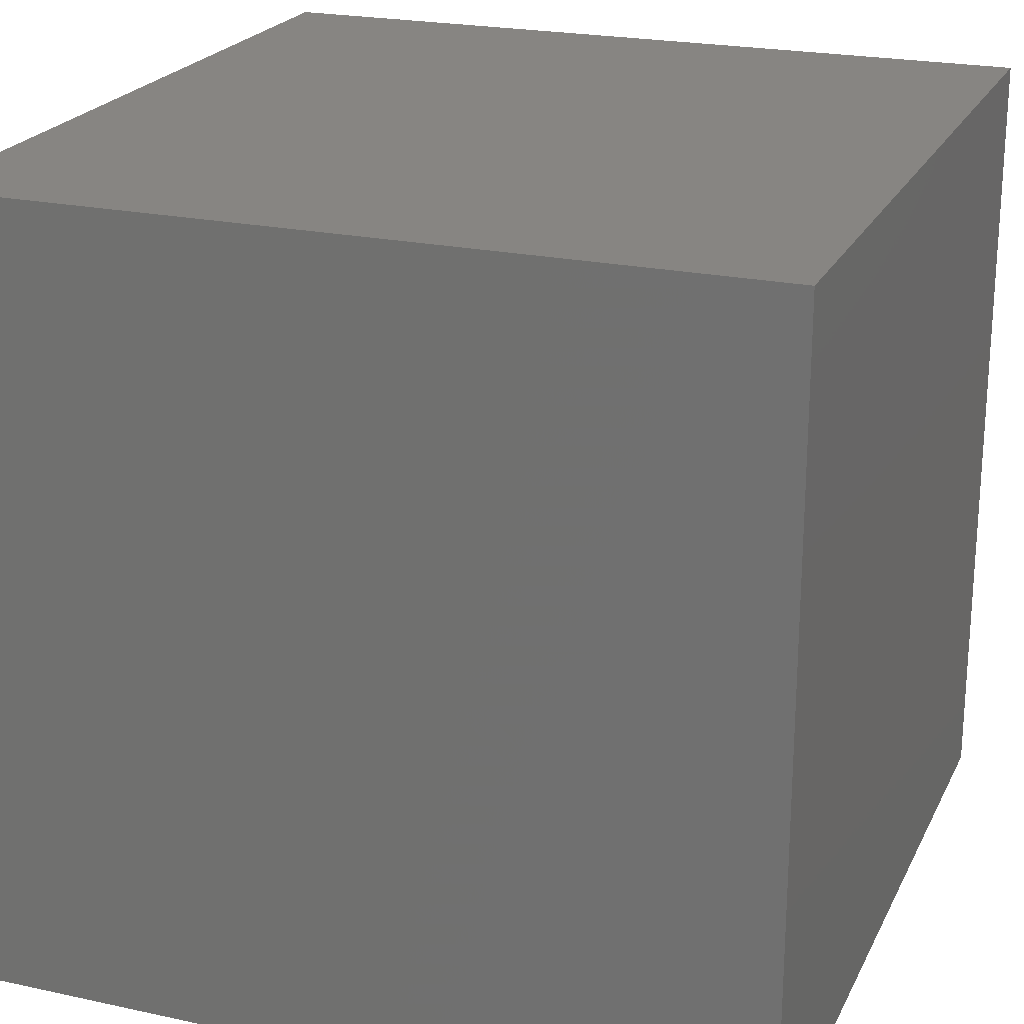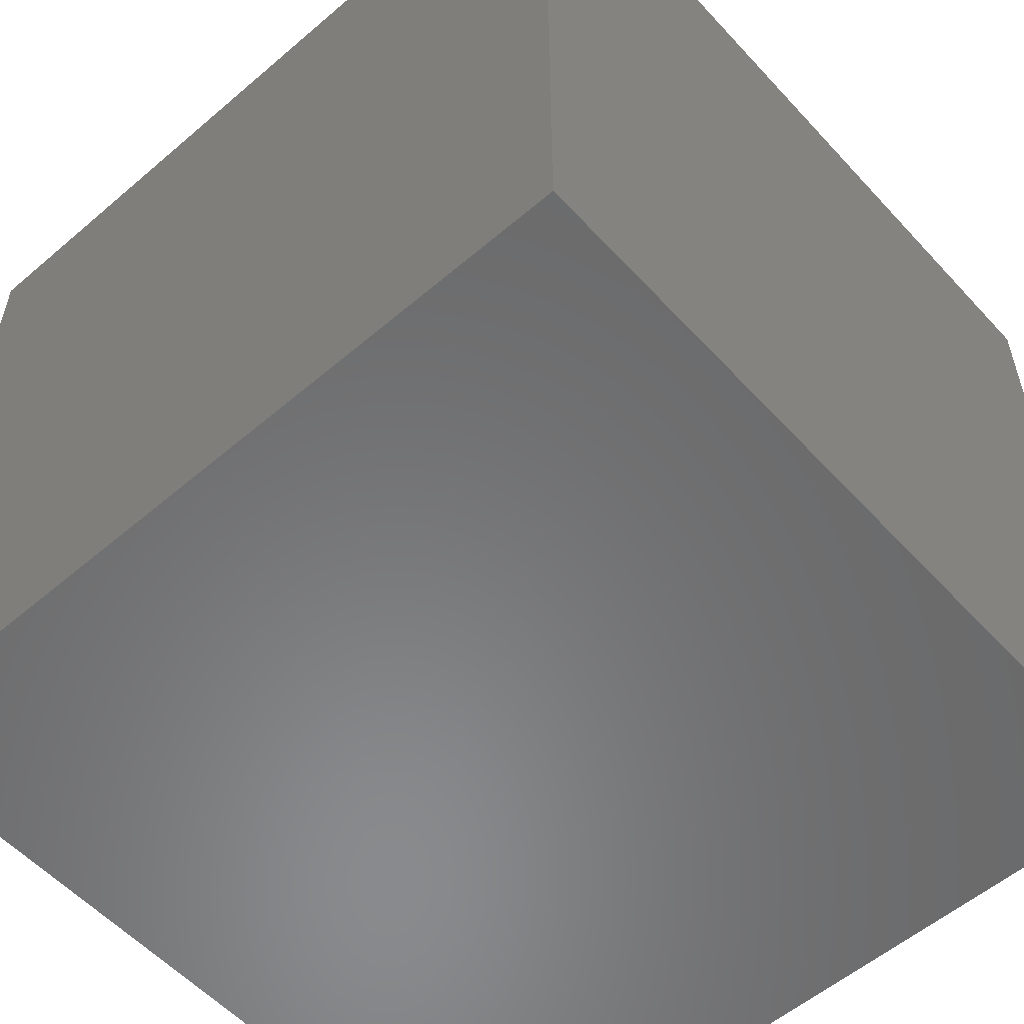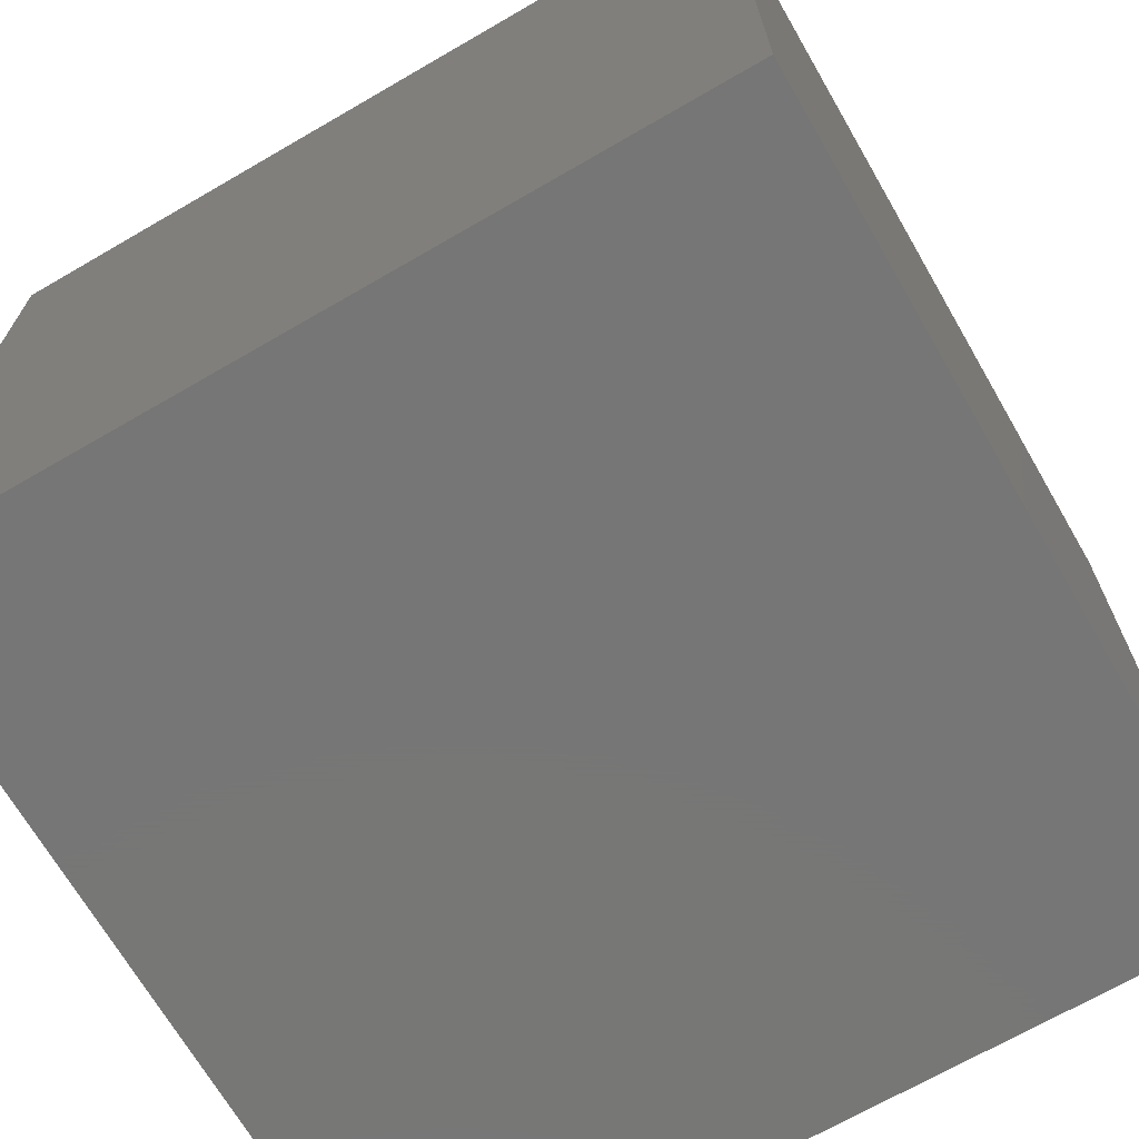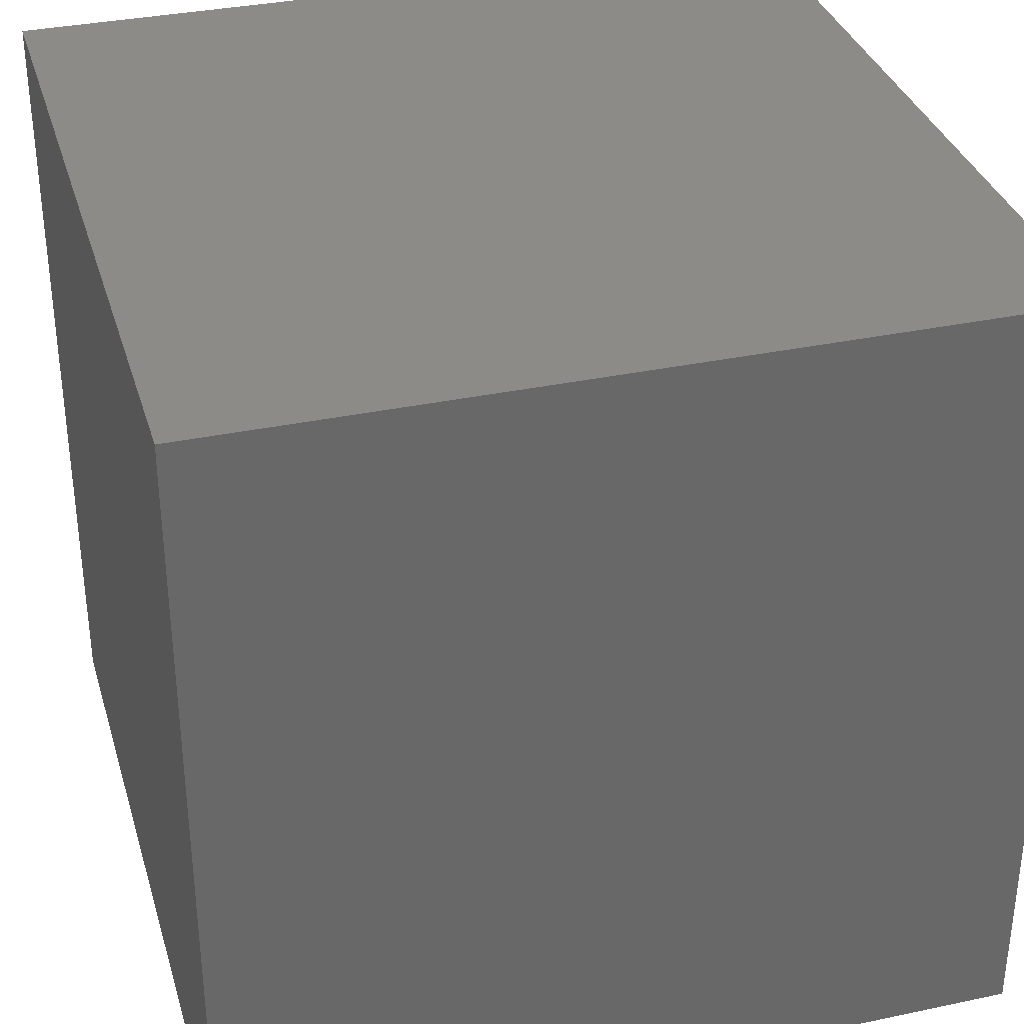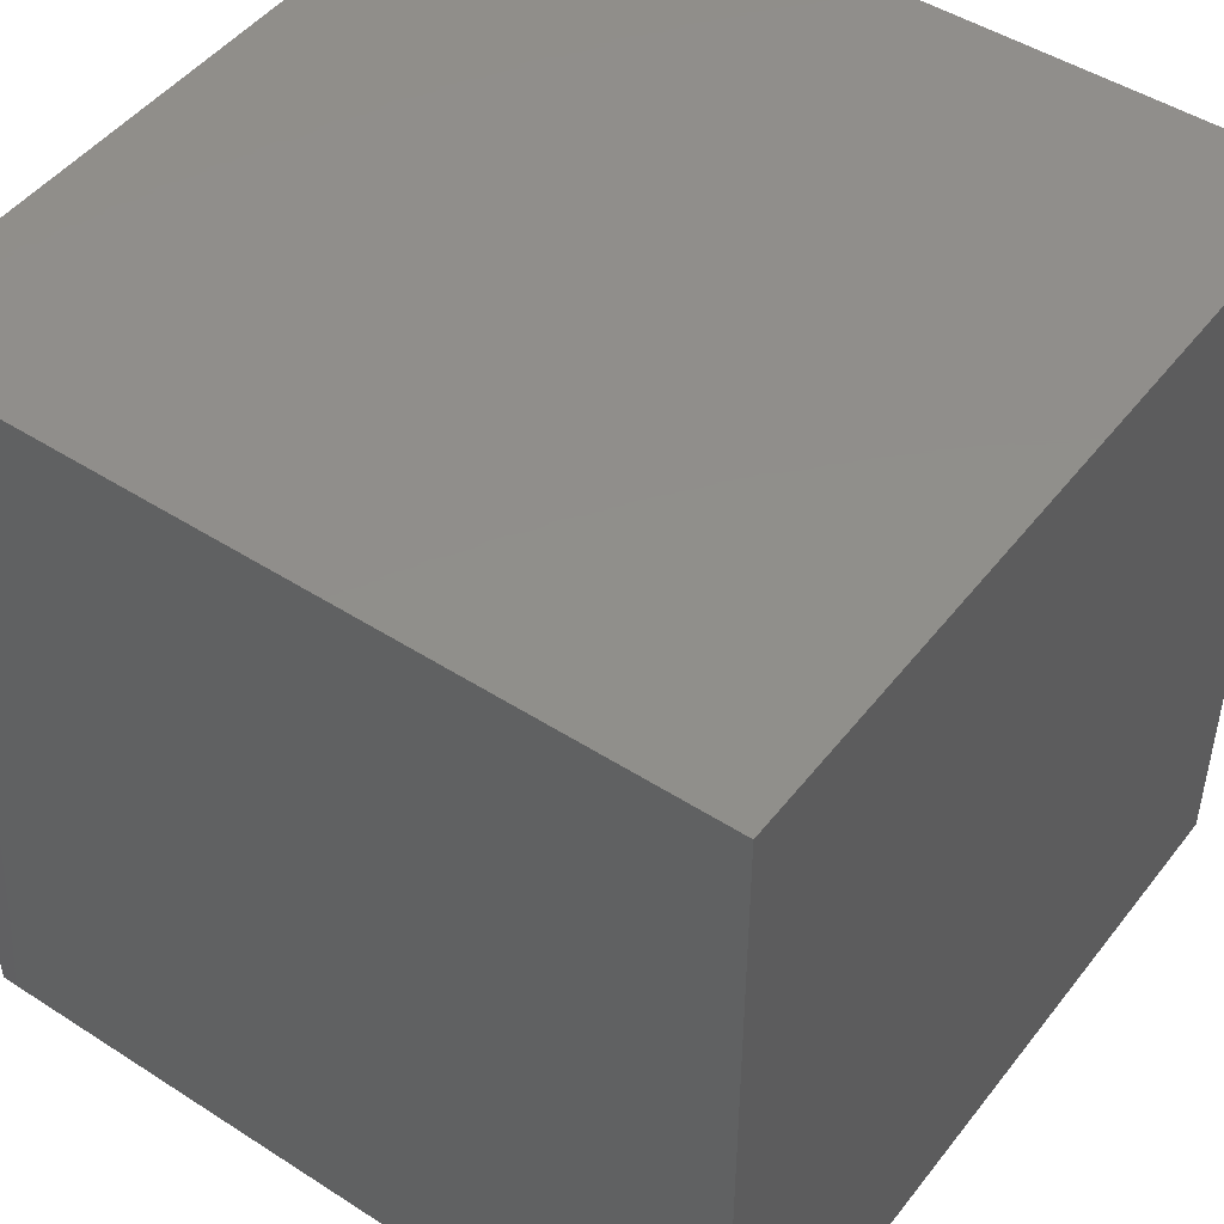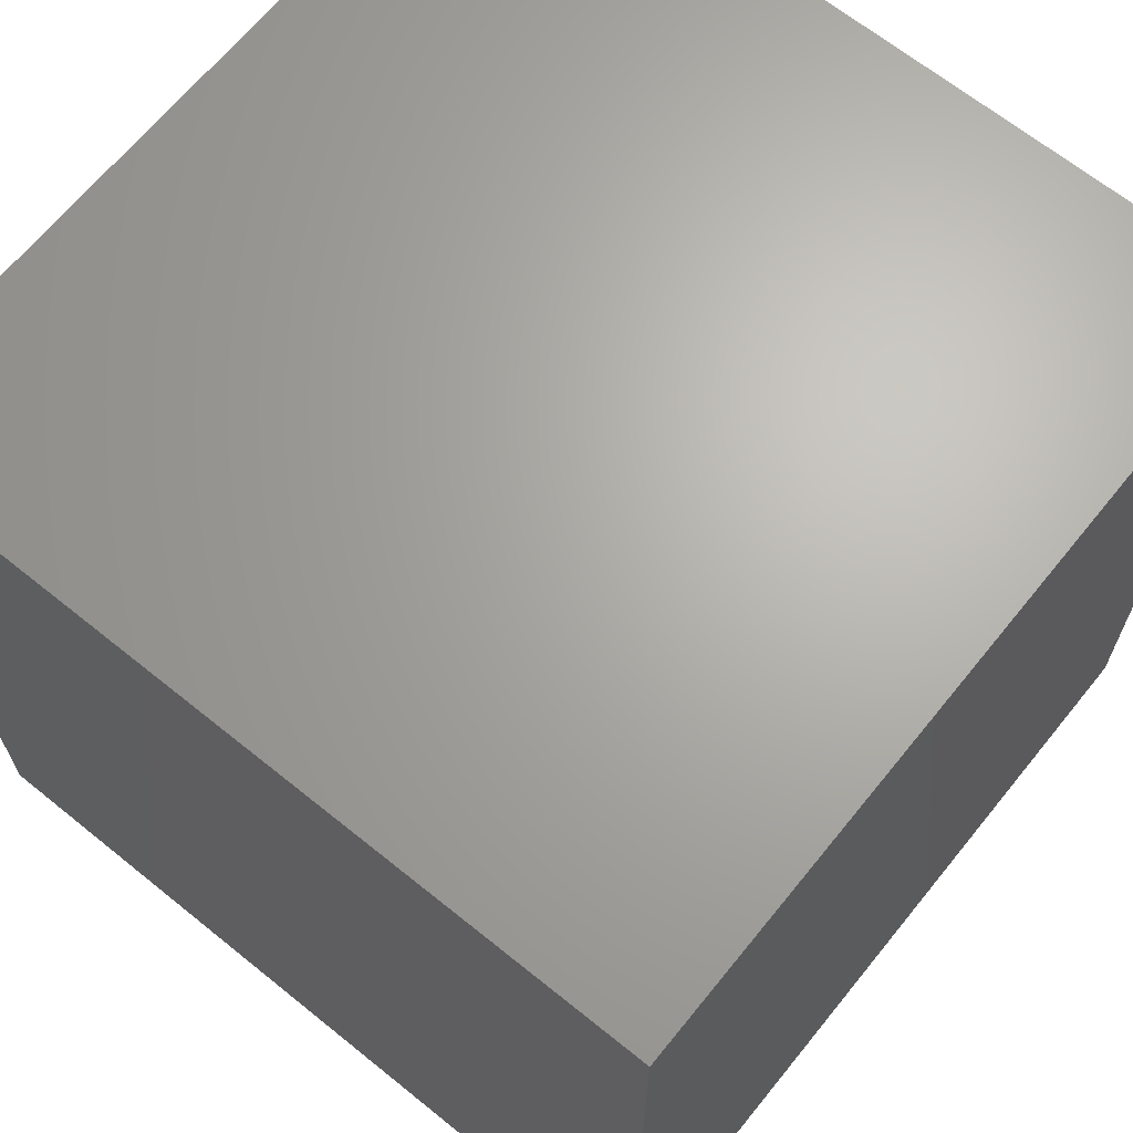
<metadata>
{"format":"stl","ext":"stl","renderer":"f3d","projection":"perspective","resolution":1024,"background":"white","views":[{"elev":22.3,"azim":110.6,"up":"+Y"},{"elev":-56.1,"azim":-138.2,"up":"+Z"},{"elev":-69.1,"azim":120.1,"up":"+Z"},{"elev":34.3,"azim":-105.9,"up":"+Y"},{"elev":47.7,"azim":-54.1,"up":"+Z"},{"elev":66.4,"azim":-141.0,"up":"+Y"}]}
</metadata>
<code>
# stl→obj: 8 verts, 12 faces
v -10 -10 10
v 10 -10 10
v 10 10 10
v -10 10 10
v -10 -10 -10
v 10 10 -10
v 10 -10 -10
v -10 10 -10
f 1 2 3
f 1 3 4
f 5 6 7
f 5 8 6
f 7 3 2
f 7 6 3
f 5 1 4
f 5 4 8
f 8 3 6
f 8 4 3
f 5 7 2
f 5 2 1

</code>
